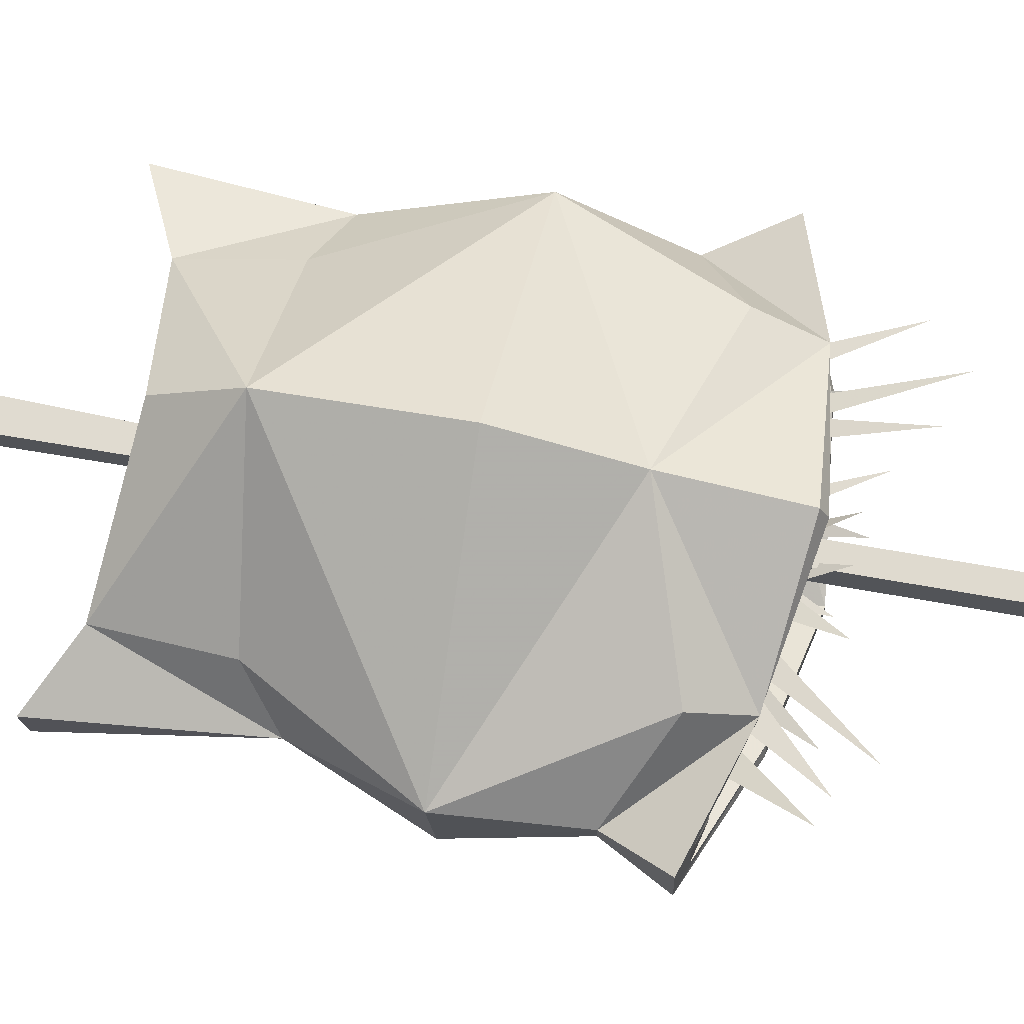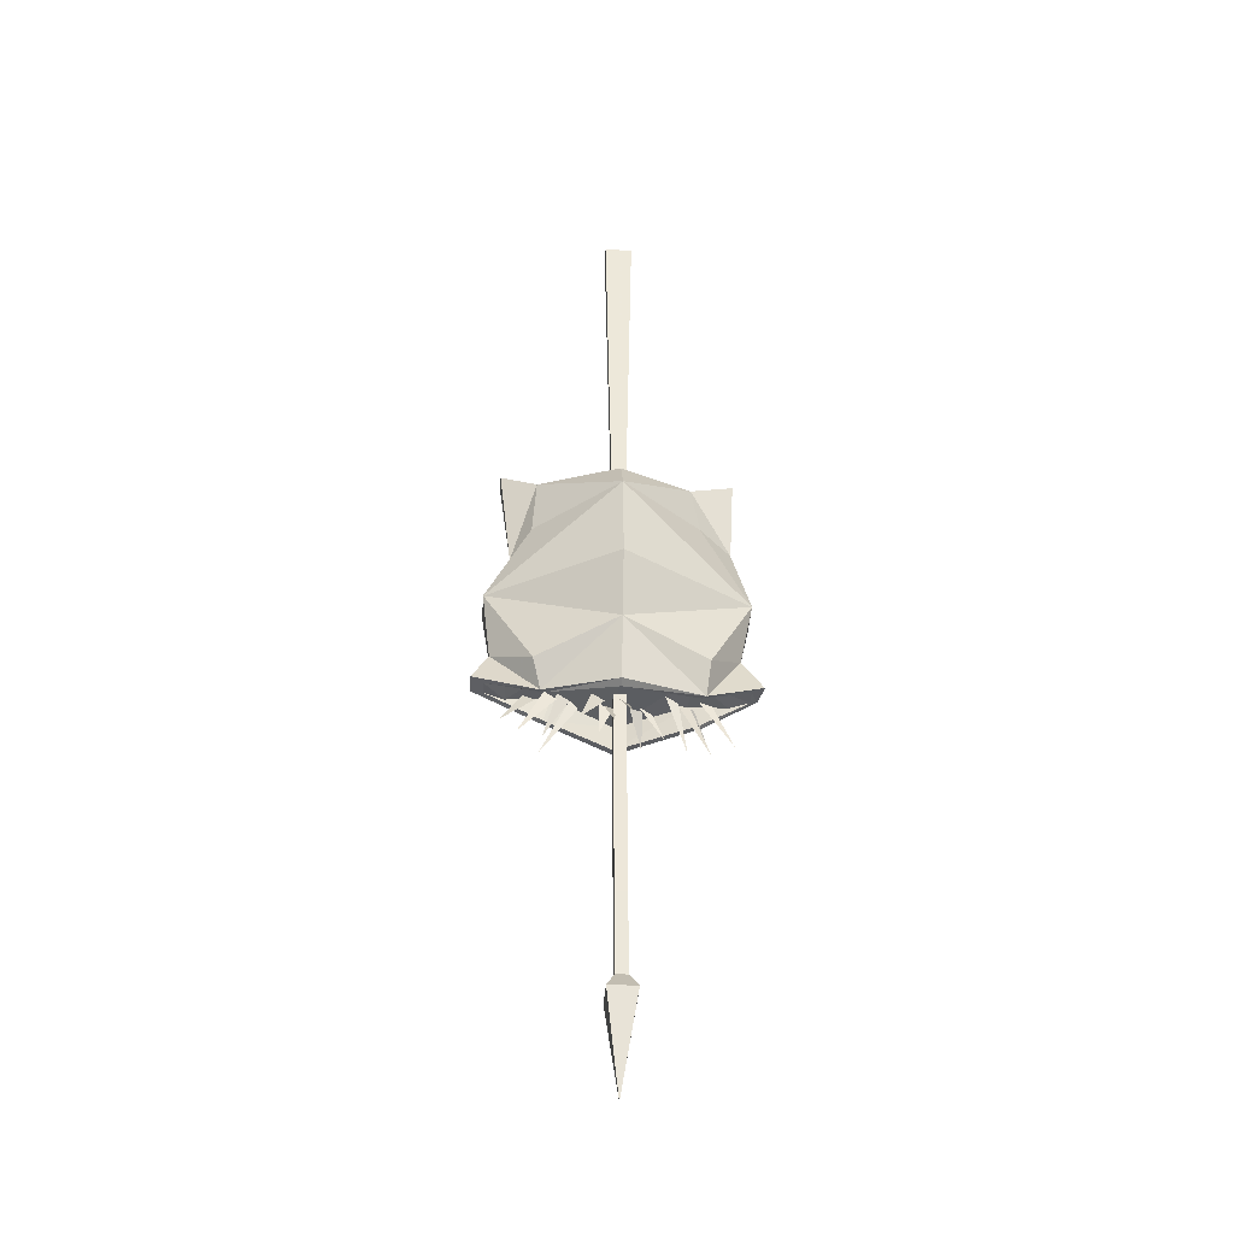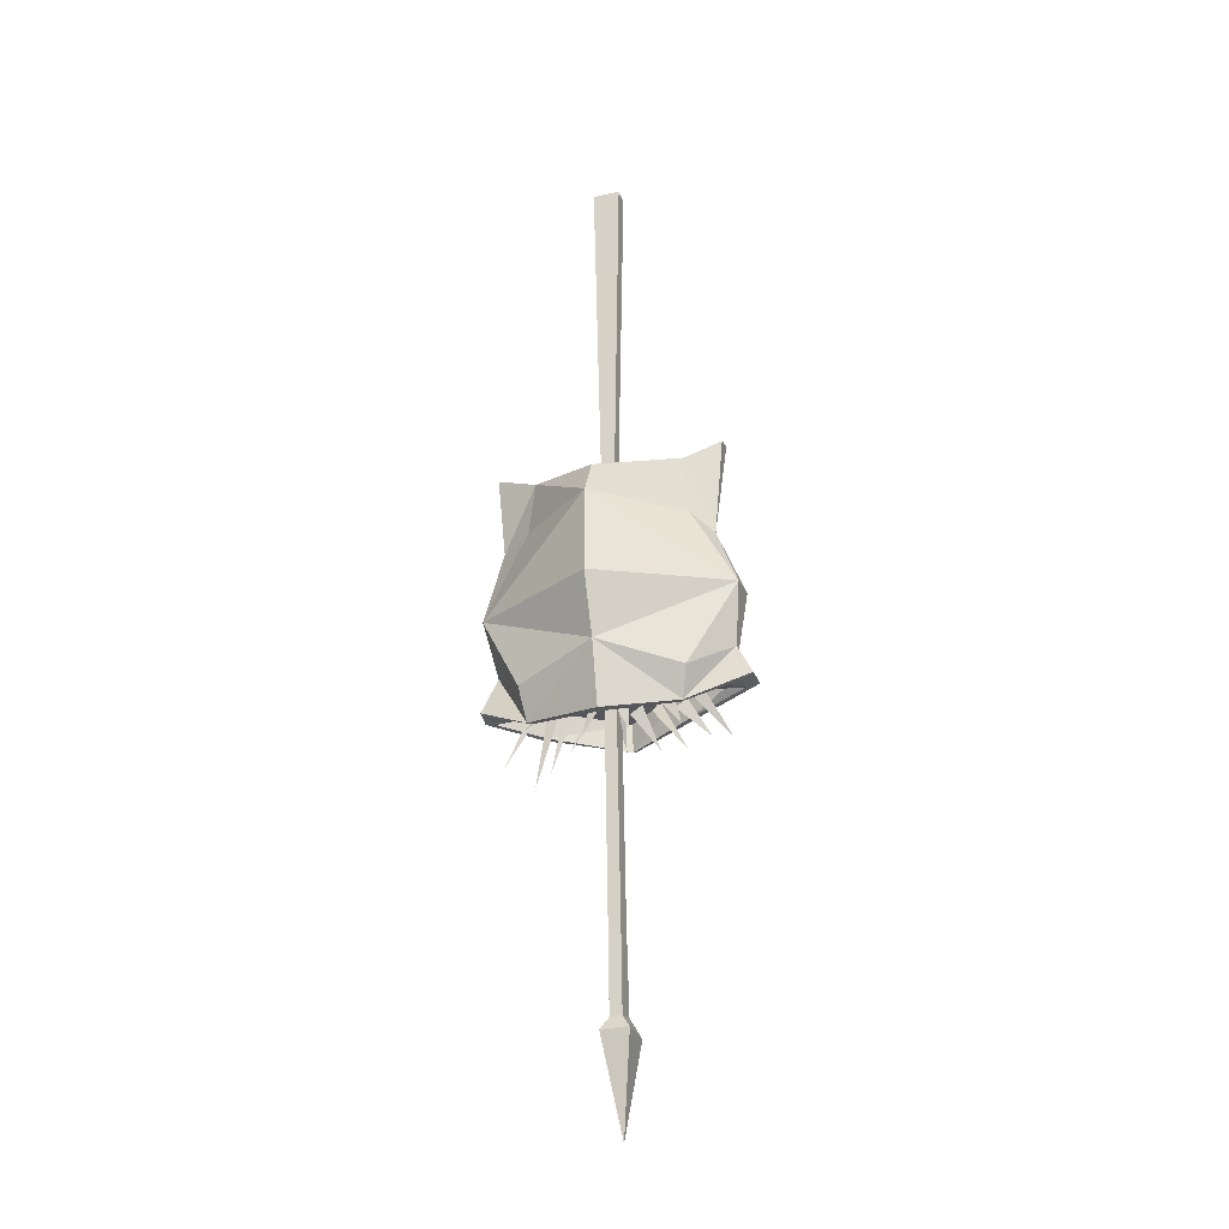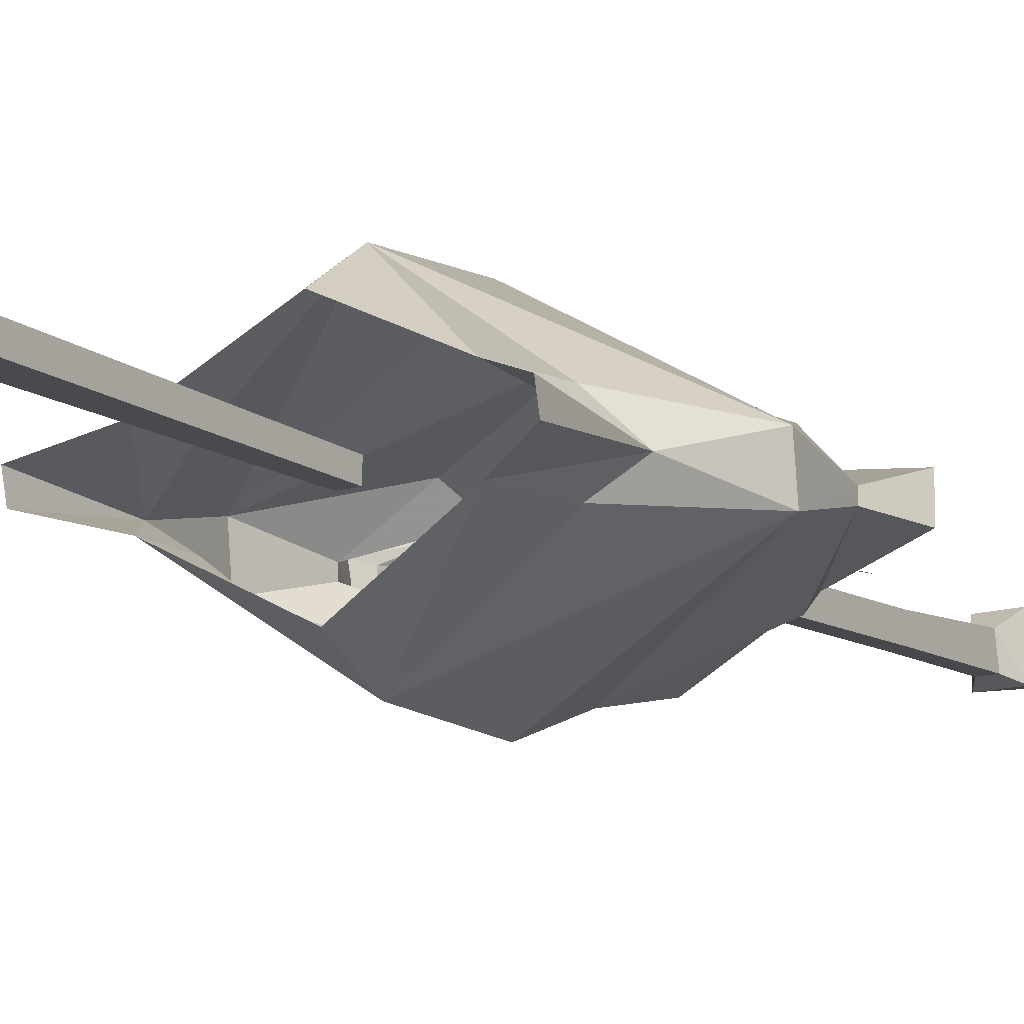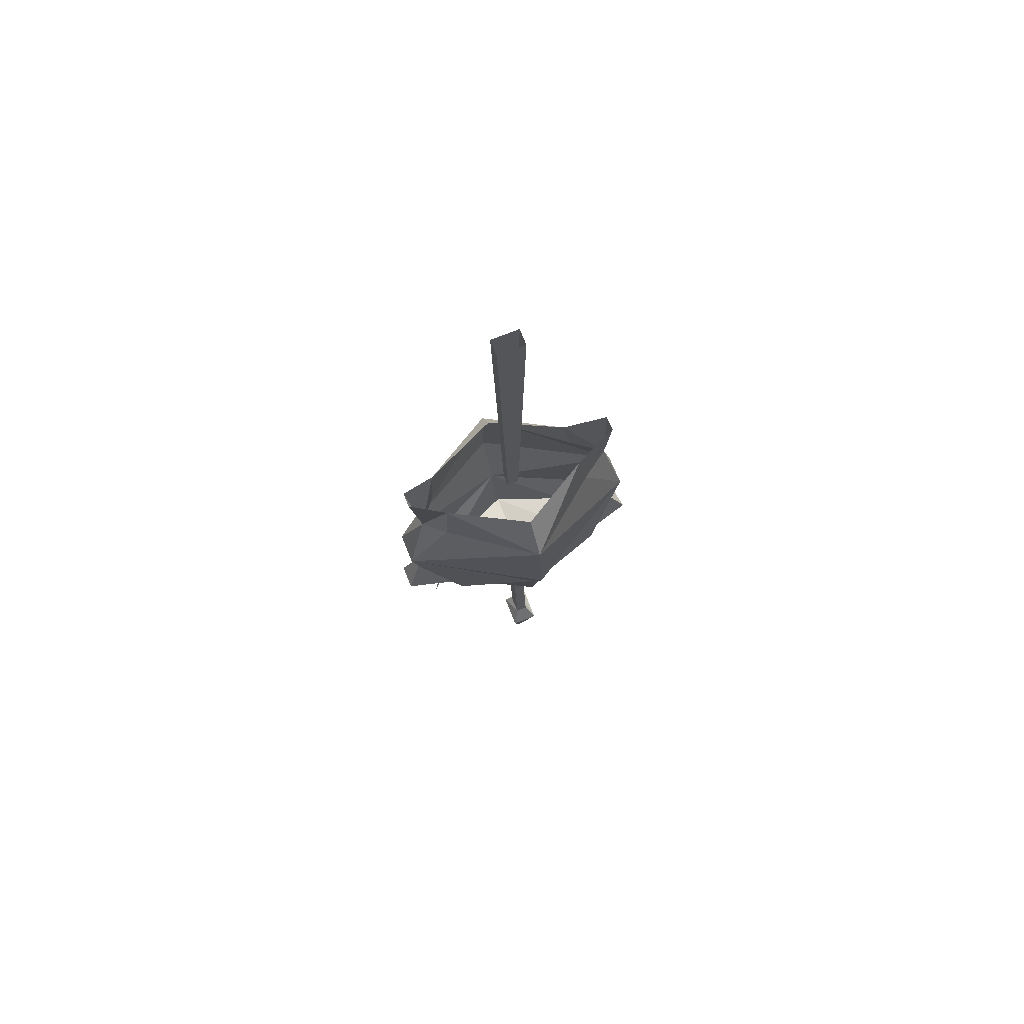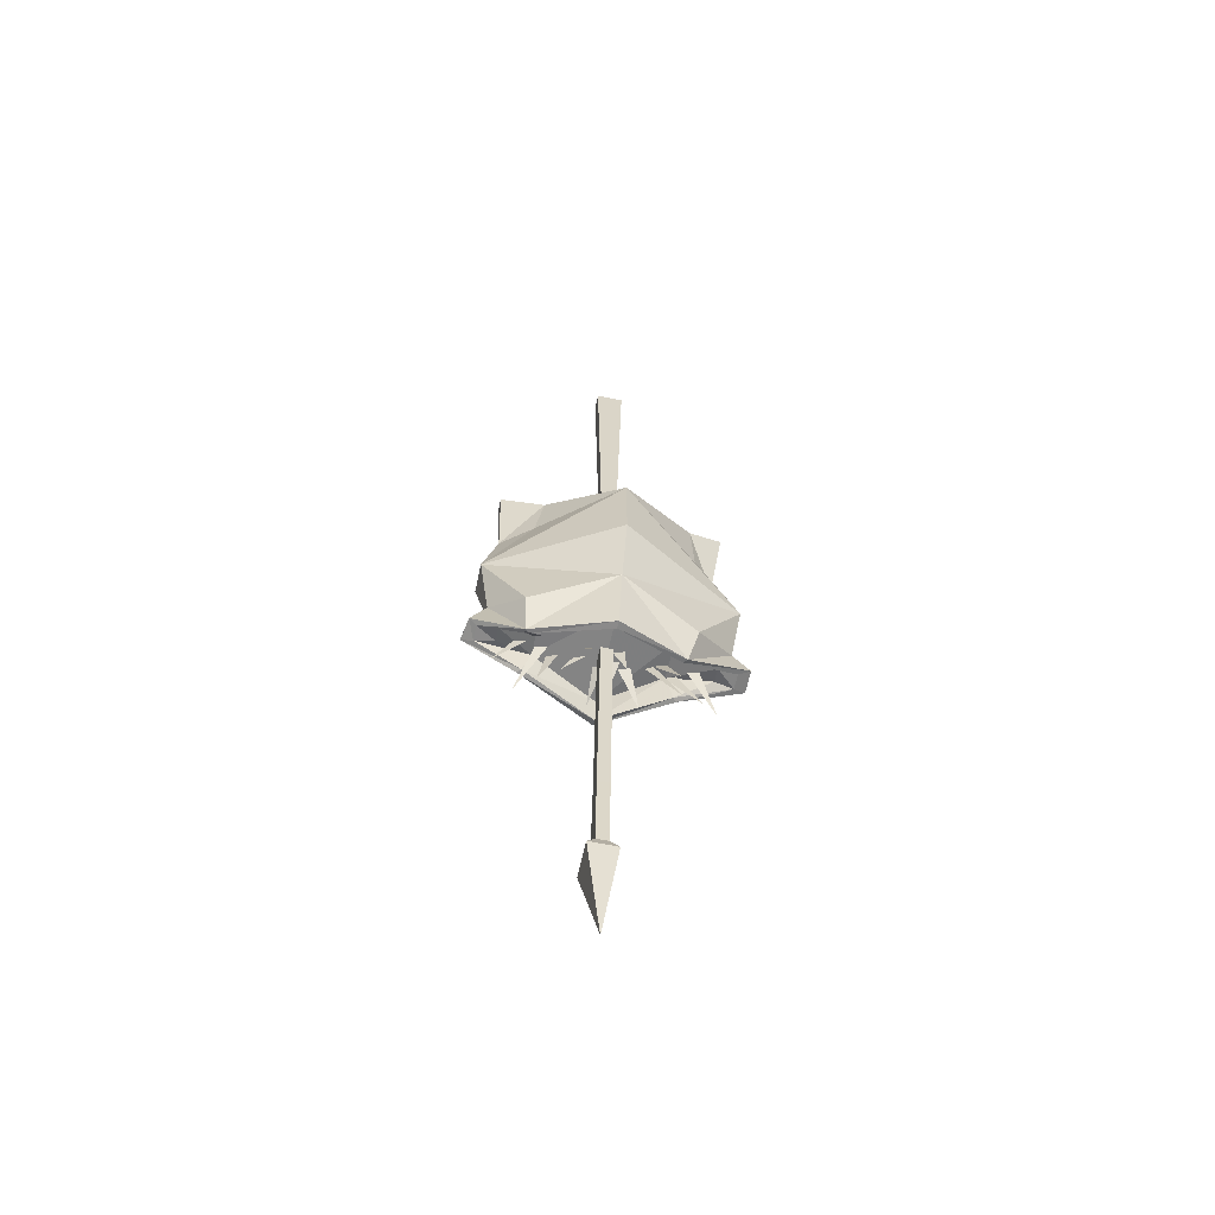
<metadata>
{"format":"obj","ext":"obj","renderer":"f3d","projection":"perspective","resolution":1024,"background":"white","views":[{"elev":70.1,"azim":-78.9,"up":"+Z"},{"elev":-36.5,"azim":-4.0,"up":"+Y"},{"elev":-29.8,"azim":-161.8,"up":"+Y"},{"elev":-14.2,"azim":-147.5,"up":"+Z"},{"elev":74.4,"azim":-21.6,"up":"+Y"},{"elev":-63.3,"azim":168.0,"up":"+Y"}]}
</metadata>
<code>
v 0.2188 -0.8203 0.03125
v 0.1562 -0.8047 -0.007812
v 0.1406 -0.7031 -0.01562
v 0.2266 -0.6641 0.007812
v 0.2266 -0.6562 0.03906
v 0.1406 -0.6953 0.07031
v 0.1562 -0.7969 0.07812
v 0.25 -0.9688 0.07031
v 0.25 -0.9766 0.007812
v 0 -0.8125 -0.1328
v 0 -0.7344 -0.09375
v -0.1562 -0.7031 -0.01562
v -0.1641 -0.8203 -0.007812
v -0.2031 -0.8516 0.03125
v -0.2266 -0.6641 0.007812
v -0.2266 -0.6562 0.03906
v -0.1562 -0.6953 0.07031
v -0.1641 -0.8125 0.07812
v 0 -0.7891 0.2031
v 0 -0.7109 0.1484
v 0 -0.9609 0.2188
v 0 -1.086 0.1875
v 0.1641 -1.133 0.125
v 0.2266 -1.086 0.05469
v 0.2266 -1.086 0.03906
v 0.1641 -1.141 -0.02344
v 0 -1.102 -0.08594
v 0 -0.9844 -0.1328
v -0.25 -0.9766 0.007812
v -0.25 -0.9688 0.07031
v -0.1562 -1.141 0.125
v -0.1406 -1.195 0.1016
v 0 -1.211 0.1719
v 0.1562 -1.195 0.1016
v 0.2656 -1.156 0.07812
v 0.2578 -1.156 0.03125
v 0.1562 -1.203 0.007812
v 0 -1.227 -0.05469
v -0.1406 -1.203 0.007812
v -0.1562 -1.148 -0.02344
v -0.2656 -1.156 0.03125
v -0.2344 -1.094 0.03906
v -0.2344 -1.094 0.05469
v -0.2656 -1.156 0.07812
v -0.2422 -1.164 0.07031
v -0.1328 -1.195 0.09375
v 0 -1.219 0.1562
v 0.1484 -1.195 0.09375
v 0.2422 -1.164 0.07031
v 0.2422 -1.164 0.03906
v 0.1484 -1.203 0.01562
v 0 -1.227 -0.03906
v -0.1328 -1.203 0.01562
v -0.2422 -1.164 0.03906
v -0.1094 -1.188 0.0625
v -0.1797 -1.258 0.0625
v -0.1328 -1.172 0.0625
v -0.07031 -1.195 0.04688
v -0.1406 -1.289 0.03906
v -0.08594 -1.18 0.04688
v -0.007812 -1.188 0.03125
v -0.03125 -1.234 0.03125
v -0.03125 -1.172 0.03125
v 0.04688 -1.188 0.03125
v 0.04688 -1.25 0
v 0.02344 -1.18 0.03125
v 0.1328 -1.188 0.04688
v 0.1641 -1.305 0.07812
v 0.1094 -1.18 0.04688
v 0.1406 -1.18 0.03125
v 0.1641 -1.227 0
v 0.1172 -1.172 0.03125
v 0.0625 -1.203 0.04688
v 0.08594 -1.258 0.04688
v 0.03906 -1.188 0.04688
v 0 -1.195 0.04688
v -0.007812 -1.242 0.08594
v -0.02344 -1.188 0.04688
v -0.1484 -1.18 0.04688
v -0.2109 -1.25 0.08594
v -0.1719 -1.172 0.04688
v -0.1328 -1.242 0.02344
v -0.1094 -1.164 0.04688
v 0.1719 -1.18 0.04688
v 0.2109 -1.266 0.04688
v 0.1484 -1.172 0.04688
v 0.1094 -1.188 0.0625
v 0.125 -1.289 0.05469
v 0.08594 -1.172 0.0625
v 0.02344 -1.195 0.0625
v 0.02344 -1.242 0.1172
v 0 -1.18 0.0625
v -0.07031 -1.25 0.1016
v -0.04688 -1.172 0.0625
v -0.02344 -1.188 0.0625
v -0.2031 -1.172 0.03125
v -0.2031 -1.164 0.0625
v -0.1172 -1.141 0.08594
v 0 -1.164 0.1484
v 0.1328 -1.148 0.08594
v 0.2031 -1.164 0.0625
v 0.2031 -1.172 0.03125
v 0.1328 -1.156 0.007812
v 0 -1.172 -0.04688
v -0.1172 -1.148 0.007812
v 0.01562 -1.594 0.05469
v 0.01562 -1.172 0.03125
v 0.01562 -1.172 0.0625
v 0.01562 -1.586 0.08594
v 0.01562 -1.75 0.1016
v 0.01562 -1.758 0.0625
v -0.007812 -1.594 0.05469
v -0.007812 -1.172 0.03125
v -0.007812 -1.586 0.08594
v -0.007812 -1.172 0.0625
v -0.007812 -1.758 0.0625
v -0.007812 -1.75 0.1016
v -0.02344 -1.781 0.125
v 0.03125 -1.781 0.125
v 0.03125 -1.781 0.05469
v -0.02344 0 0
v 0.03125 0 0
v -0.007812 -0.7734 0.01562
v -0.007812 -0.7734 0.03906
v -0.02344 0 0.03125
v 0.03125 0 0.03125
v 0.01562 -0.7734 0.03906
v 0.01562 -0.7734 0.01562
v -0.02344 -1.781 0.05469
v 0 -1.969 0.09375
f 1 2 3
f 1 6 7
f 1 7 8
f 1 9 2
f 2 9 10
f 2 10 3
f 3 10 11
f 11 10 12
f 12 10 13
f 12 13 14
f 17 14 18
f 17 18 19
f 17 19 20
f 20 19 6
f 6 19 7
f 7 19 8
f 8 19 21
f 8 21 22
f 8 22 23
f 8 23 24
f 9 25 26
f 9 26 27
f 9 27 28
f 9 28 10
f 10 28 29
f 10 29 13
f 13 29 14
f 14 30 18
f 18 30 19
f 19 30 21
f 21 30 22
f 22 30 31
f 22 31 32
f 22 32 33
f 22 33 34
f 22 34 23
f 23 34 24
f 25 37 26
f 26 37 27
f 27 37 38
f 27 38 39
f 27 39 40
f 27 40 29
f 27 29 28
f 39 42 40
f 40 42 29
f 30 43 31
f 31 43 32
f 1 3 4
f 1 5 6
f 12 14 15
f 16 14 17
f 24 34 35
f 25 36 37
f 39 41 42
f 32 43 44
f 1 4 5
f 1 8 9
f 15 14 16
f 8 24 25
f 8 25 9
f 14 29 30
f 24 35 36
f 24 36 25
f 29 42 43
f 29 43 30
f 41 44 42
f 42 44 43
f 45 97 46
f 46 97 98
f 46 98 47
f 47 98 99
f 47 99 48
f 48 99 100
f 48 100 49
f 50 102 51
f 51 102 103
f 51 103 52
f 52 103 104
f 52 104 53
f 53 104 105
f 53 105 54
f 32 44 45
f 32 45 46
f 32 46 33
f 33 46 47
f 33 47 34
f 34 47 48
f 34 48 35
f 35 48 49
f 35 49 36
f 36 49 50
f 36 50 37
f 37 50 51
f 37 51 38
f 38 51 52
f 38 52 39
f 39 52 53
f 39 53 41
f 41 53 54
f 41 54 44
f 54 45 44
f 55 56 57
f 55 57 56
f 58 59 60
f 58 60 59
f 61 62 63
f 61 63 62
f 64 65 66
f 64 66 65
f 67 68 69
f 67 69 68
f 70 71 72
f 70 72 71
f 73 74 75
f 73 75 74
f 76 77 78
f 76 78 77
f 79 80 81
f 79 81 80
f 60 82 83
f 60 83 82
f 84 85 86
f 84 86 85
f 87 88 89
f 87 89 88
f 90 91 92
f 90 92 91
f 93 94 95
f 93 95 94
f 45 54 96
f 45 96 97
f 49 100 101
f 49 101 50
f 50 101 102
f 54 105 96
f 96 105 98
f 96 98 97
f 102 101 100
f 102 100 103
f 103 100 104
f 104 100 99
f 104 99 105
f 105 99 98
f 106 107 108
f 106 108 109
f 106 109 110
f 106 110 111
f 106 111 112
f 106 112 107
f 107 112 113
f 113 112 114
f 113 114 115
f 115 114 109
f 115 109 108
f 114 112 116
f 114 116 117
f 114 117 109
f 109 117 110
f 111 116 112
f 121 122 123
f 121 123 124
f 121 124 125
f 125 124 126
f 126 124 127
f 126 127 128
f 126 128 122
f 122 128 123
f 110 117 118
f 110 118 119
f 110 119 111
f 111 119 120
f 111 120 116
f 116 120 129
f 116 129 117
f 117 129 118
f 118 129 130
f 118 130 119
f 119 130 120
f 120 130 129

</code>
